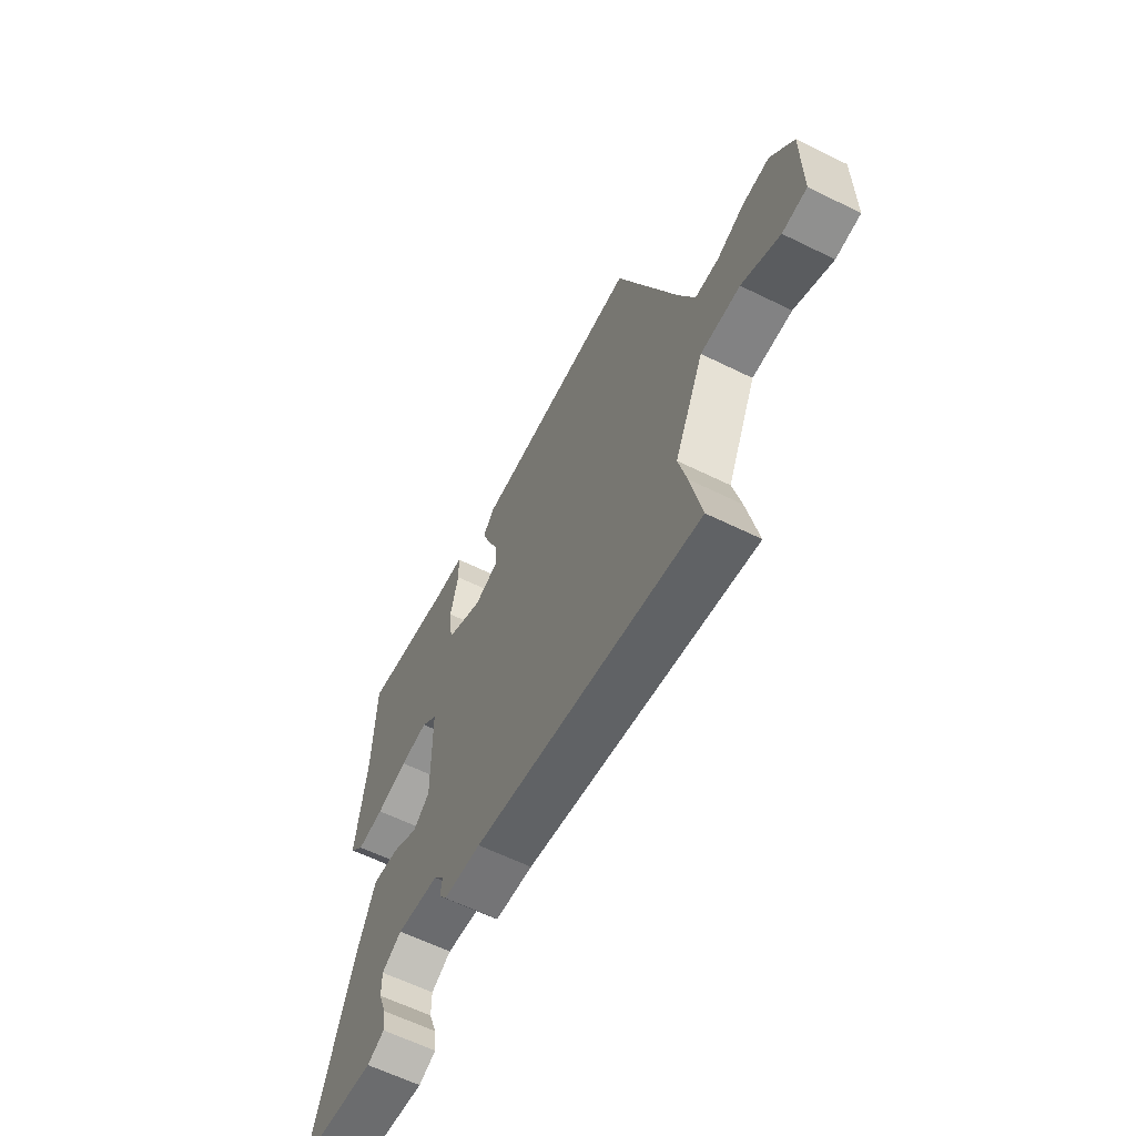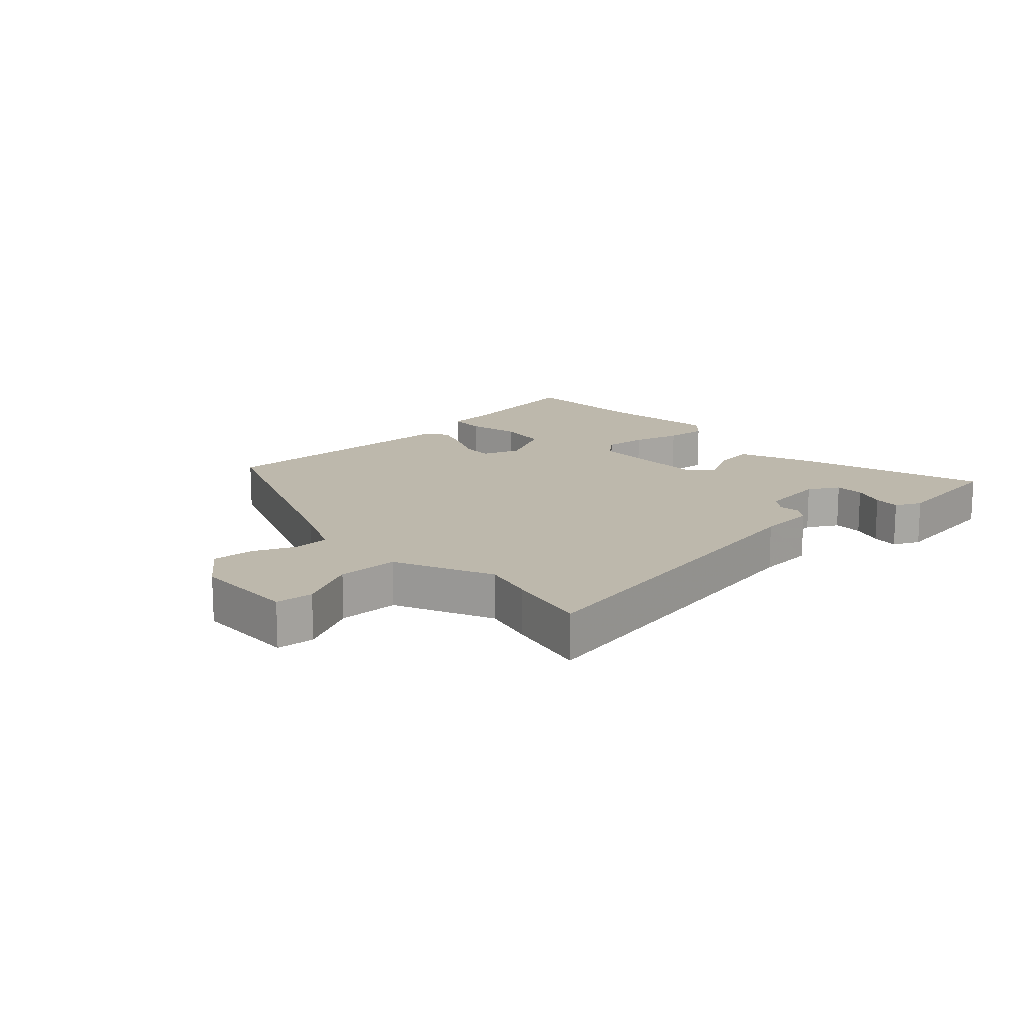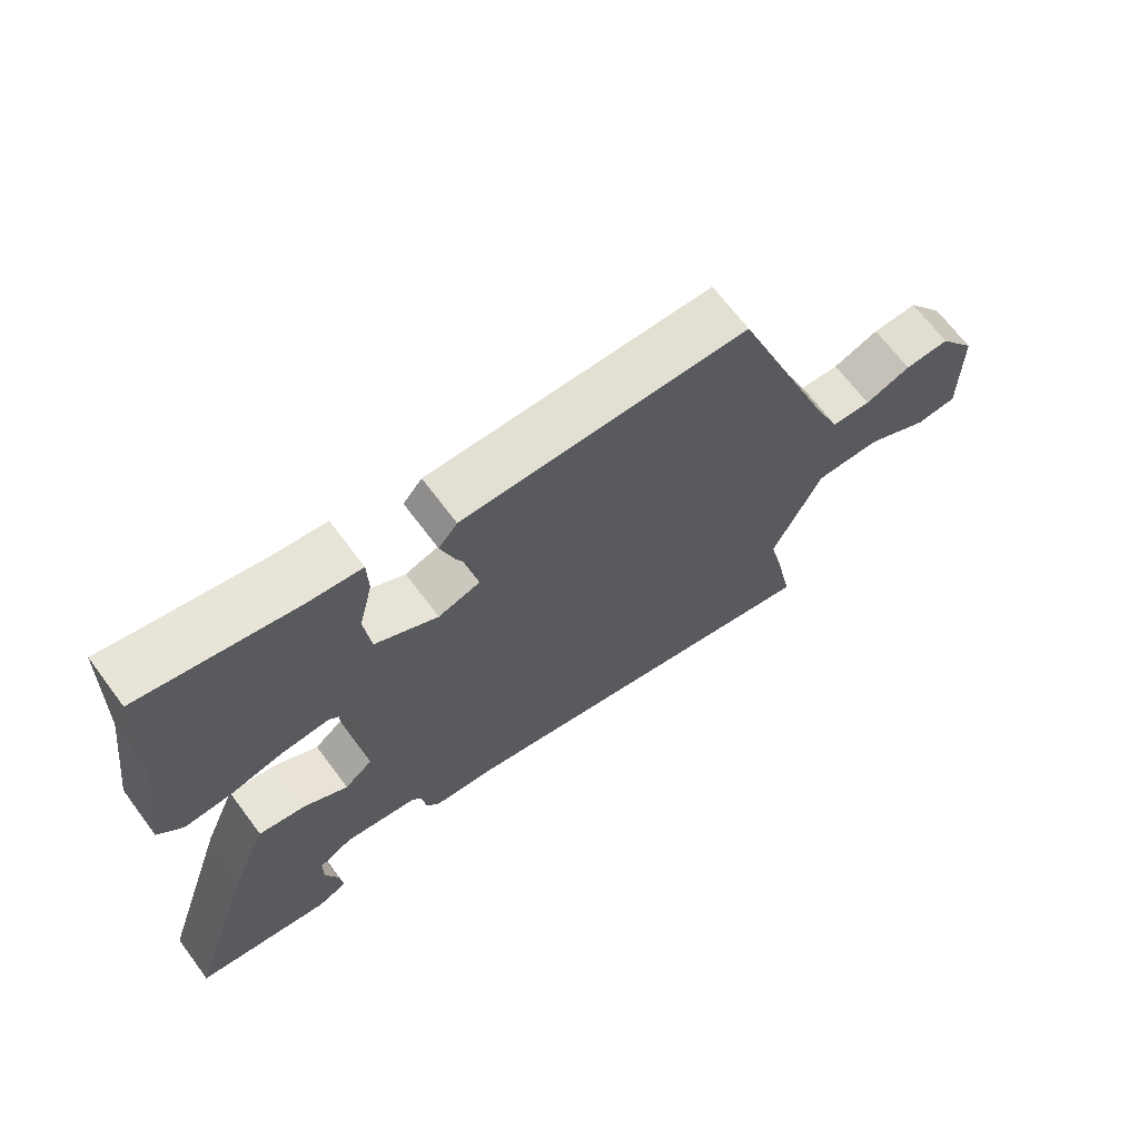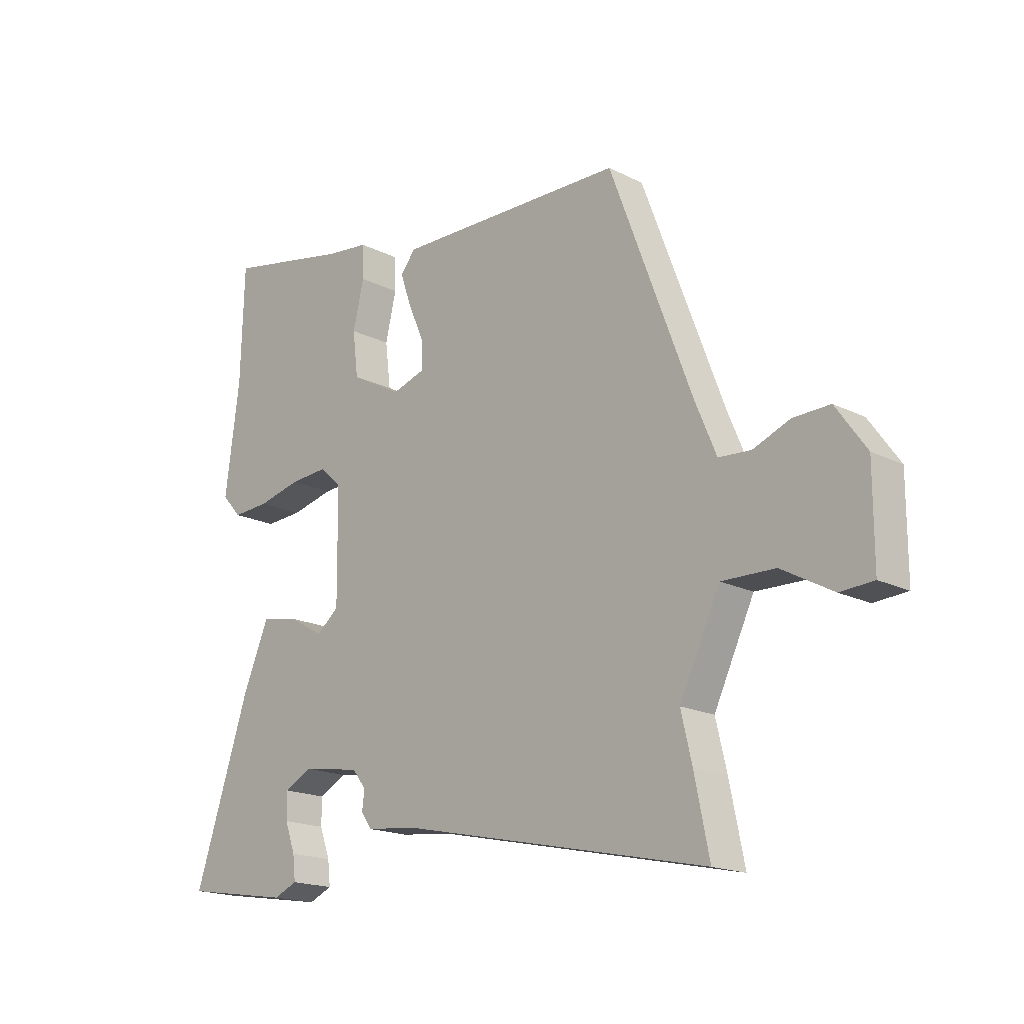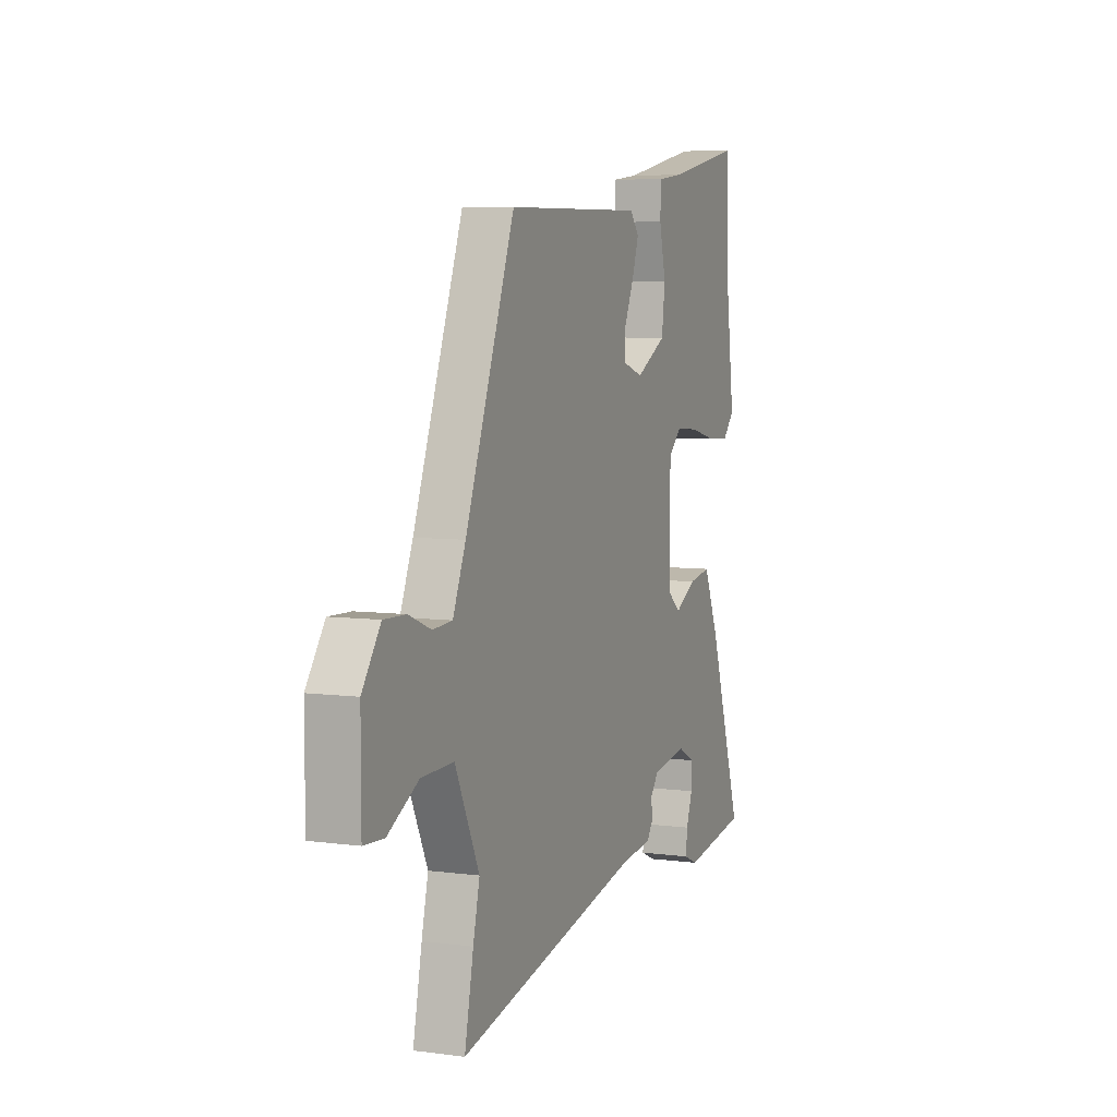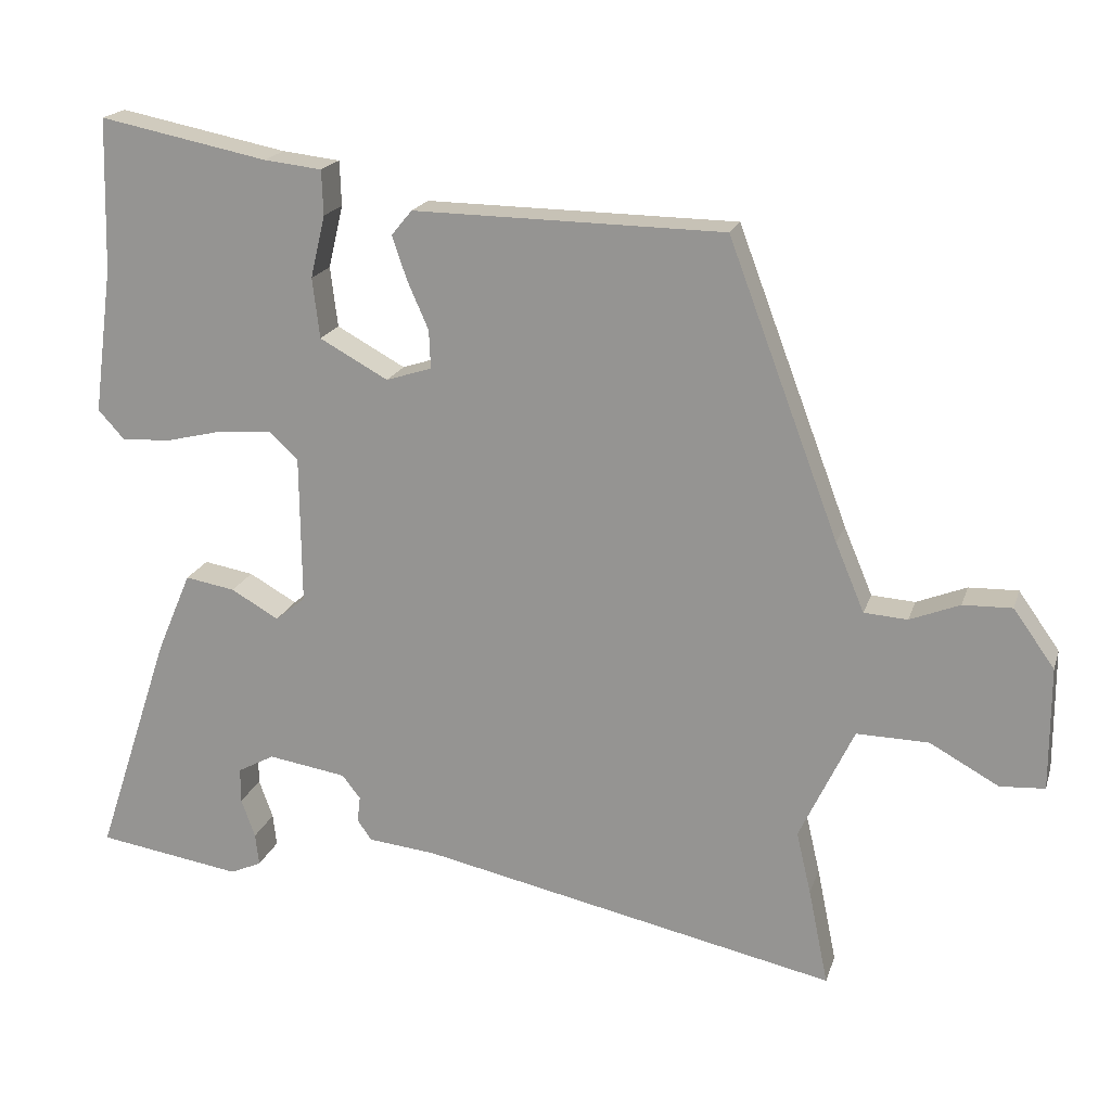
<metadata>
{"format":"obj","ext":"obj","renderer":"f3d","projection":"perspective","resolution":1024,"background":"white","views":[{"elev":-62.0,"azim":63.5,"up":"+Z"},{"elev":14.9,"azim":138.5,"up":"+Y"},{"elev":67.4,"azim":-36.7,"up":"+Z"},{"elev":-17.8,"azim":45.4,"up":"+Z"},{"elev":6.3,"azim":111.8,"up":"+Z"},{"elev":18.9,"azim":15.3,"up":"+Z"}]}
</metadata>
<code>
v -0.558 0.07 -0.498
v -0.456 0.07 -0.188
v -0.409 0.07 -0.077
v -0.341 0.07 -0.089
v -0.276 0.07 -0.126
v -0.235 0.07 -0.092
v -0.237 0.07 0.11
v -0.277 0.07 0.147
v -0.347 0.07 0.142
v -0.426 0.07 0.123
v -0.494 0.07 0.119
v -0.53 0.07 0.159
v -0.504 0.07 0.358
v -0.498 0.07 0.566
v -0.269 0.07 0.52
v -0.19 0.07 0.511
v -0.188 0.07 0.45
v -0.208 0.07 0.365
v -0.198 0.07 0.283
v -0.105 0.07 0.232
v -0.043 0.07 0.252
v -0.045 0.07 0.304
v -0.074 0.07 0.37
v -0.094 0.07 0.429
v -0.066 0.07 0.463
v 0.357 0.07 0.457
v 0.508 0.07 0.056
v 0.547 0.07 -0.037
v 0.606 0.07 -0.041
v 0.674 0.07 -0.014
v 0.741 0.07 -0.012
v 0.797 0.07 -0.091
v 0.797 0.07 -0.259
v 0.736 0.07 -0.263
v 0.642 0.07 -0.211
v 0.544 0.07 -0.209
v 0.47 0.07 -0.365
v 0.49 0.07 -0.45
v 0.517 0.07 -0.582
v -0.051 0.07 -0.46
v -0.145 0.07 -0.45
v -0.164 0.07 -0.422
v -0.16 0.07 -0.387
v -0.185 0.07 -0.355
v -0.292 0.07 -0.338
v -0.342 0.07 -0.365
v -0.342 0.07 -0.413
v -0.323 0.07 -0.466
v -0.318 0.07 -0.51
v -0.361 0.07 -0.529
v -0.558 0 -0.498
v -0.456 0 -0.188
v -0.409 0 -0.077
v -0.341 0 -0.089
v -0.276 0 -0.126
v -0.235 0 -0.092
v -0.237 0 0.11
v -0.277 0 0.147
v -0.347 0 0.142
v -0.426 0 0.123
v -0.494 0 0.119
v -0.53 0 0.159
v -0.504 0 0.358
v -0.498 0 0.566
v -0.269 0 0.52
v -0.19 0 0.511
v -0.188 0 0.45
v -0.208 0 0.365
v -0.198 0 0.283
v -0.105 0 0.232
v -0.043 0 0.252
v -0.045 0 0.304
v -0.074 0 0.37
v -0.094 0 0.429
v -0.066 0 0.463
v 0.357 0 0.457
v 0.508 0 0.056
v 0.547 0 -0.037
v 0.606 0 -0.041
v 0.674 0 -0.014
v 0.741 0 -0.012
v 0.797 0 -0.091
v 0.797 0 -0.259
v 0.736 0 -0.263
v 0.642 0 -0.211
v 0.544 0 -0.209
v 0.47 0 -0.365
v 0.49 0 -0.45
v 0.517 0 -0.582
v -0.051 0 -0.46
v -0.145 0 -0.45
v -0.164 0 -0.422
v -0.16 0 -0.387
v -0.185 0 -0.355
v -0.292 0 -0.338
v -0.342 0 -0.365
v -0.342 0 -0.413
v -0.323 0 -0.466
v -0.318 0 -0.51
v -0.361 0 -0.529
f 50 1 2
f 49 50 2
f 48 49 2
f 47 48 2
f 46 47 2 3
f 3 4 5
f 46 3 5
f 45 46 5
f 44 45 5 6
f 43 44 6 7
f 40 41 42 43
f 40 43 7
f 39 40 7
f 38 39 7
f 37 38 7
f 36 37 7 8
f 35 36 8
f 33 34 35
f 32 33 35
f 31 32 35
f 30 31 35
f 29 30 35
f 28 29 35
f 28 35 8
f 27 28 8
f 25 26 27
f 24 25 27
f 23 24 27
f 22 23 27
f 21 22 27
f 20 21 27 8
f 19 20 8 9
f 11 12 13
f 10 11 13
f 9 10 13
f 19 9 13
f 18 19 13
f 17 18 13
f 16 17 13
f 15 16 13
f 13 14 15
f 52 51 100
f 52 100 99
f 52 99 98
f 52 98 97
f 53 52 97 96
f 55 54 53
f 55 53 96
f 55 96 95
f 56 55 95 94
f 57 56 94 93
f 93 92 91 90
f 57 93 90
f 57 90 89
f 57 89 88
f 57 88 87
f 58 57 87 86
f 58 86 85
f 85 84 83
f 85 83 82
f 85 82 81
f 85 81 80
f 85 80 79
f 85 79 78
f 58 85 78
f 58 78 77
f 77 76 75
f 77 75 74
f 77 74 73
f 77 73 72
f 77 72 71
f 58 77 71 70
f 59 58 70 69
f 63 62 61
f 63 61 60
f 63 60 59
f 63 59 69
f 63 69 68
f 63 68 67
f 63 67 66
f 63 66 65
f 65 64 63
f 1 51 52 2
f 2 52 53 3
f 3 53 54 4
f 4 54 55 5
f 5 55 56 6
f 6 56 57 7
f 7 57 58 8
f 8 58 59 9
f 9 59 60 10
f 10 60 61 11
f 11 61 62 12
f 12 62 63 13
f 13 63 64 14
f 14 64 65 15
f 15 65 66 16
f 16 66 67 17
f 17 67 68 18
f 18 68 69 19
f 19 69 70 20
f 20 70 71 21
f 21 71 72 22
f 22 72 73 23
f 23 73 74 24
f 24 74 75 25
f 25 75 76 26
f 26 76 77 27
f 27 77 78 28
f 28 78 79 29
f 29 79 80 30
f 30 80 81 31
f 31 81 82 32
f 32 82 83 33
f 33 83 84 34
f 34 84 85 35
f 35 85 86 36
f 36 86 87 37
f 37 87 88 38
f 38 88 89 39
f 39 89 90 40
f 40 90 91 41
f 41 91 92 42
f 42 92 93 43
f 43 93 94 44
f 44 94 95 45
f 45 95 96 46
f 46 96 97 47
f 47 97 98 48
f 48 98 99 49
f 49 99 100 50
f 50 100 51 1

</code>
